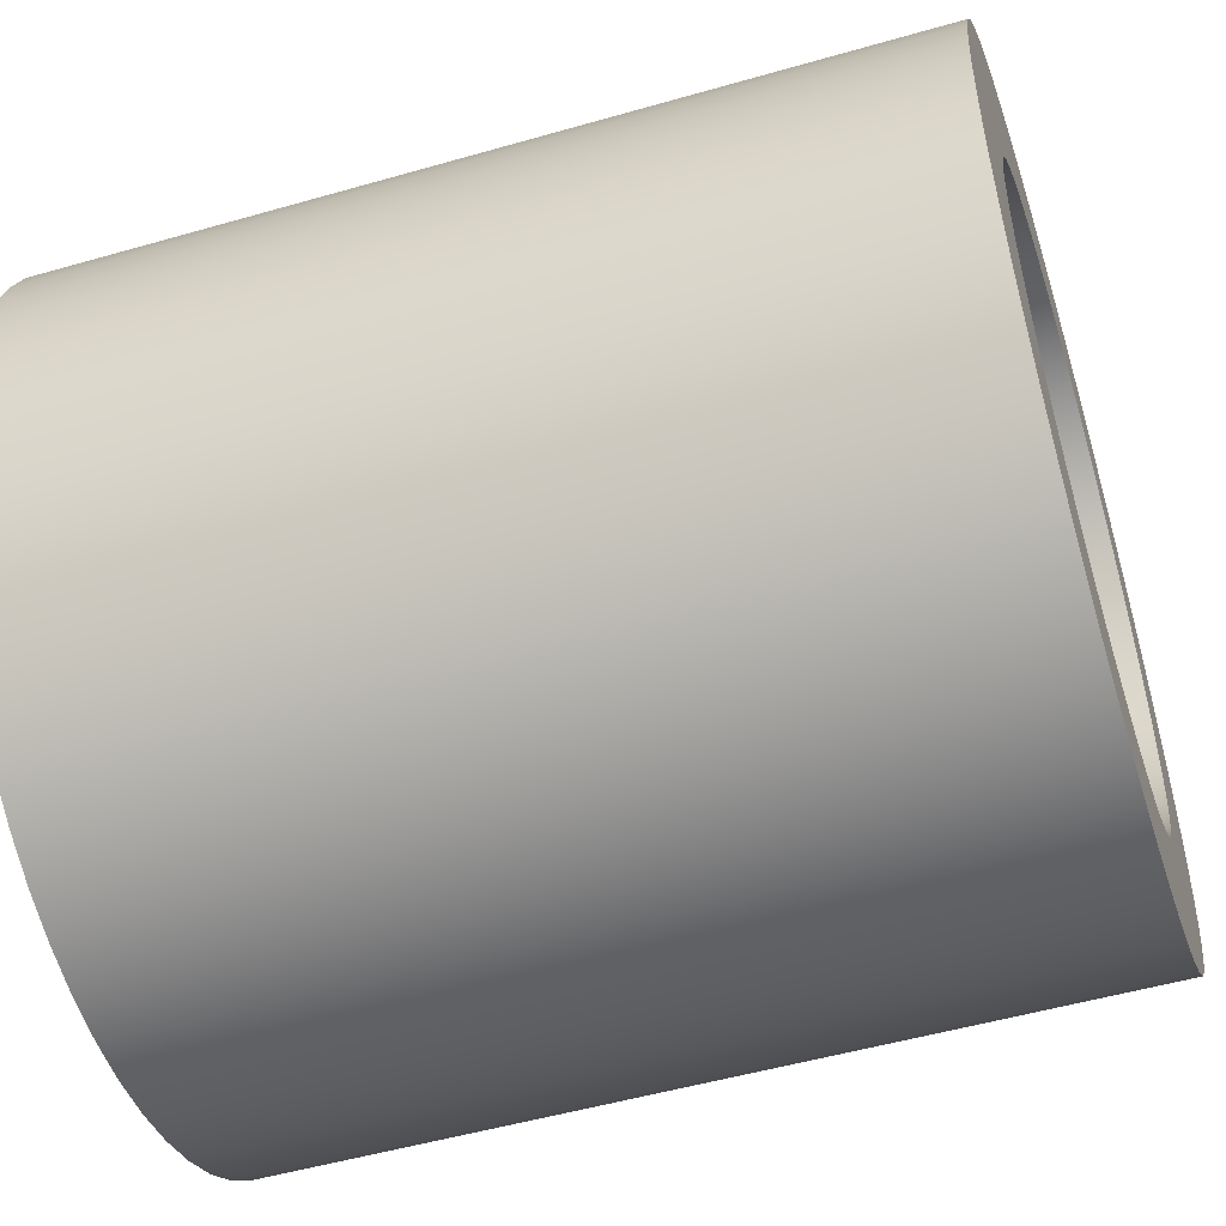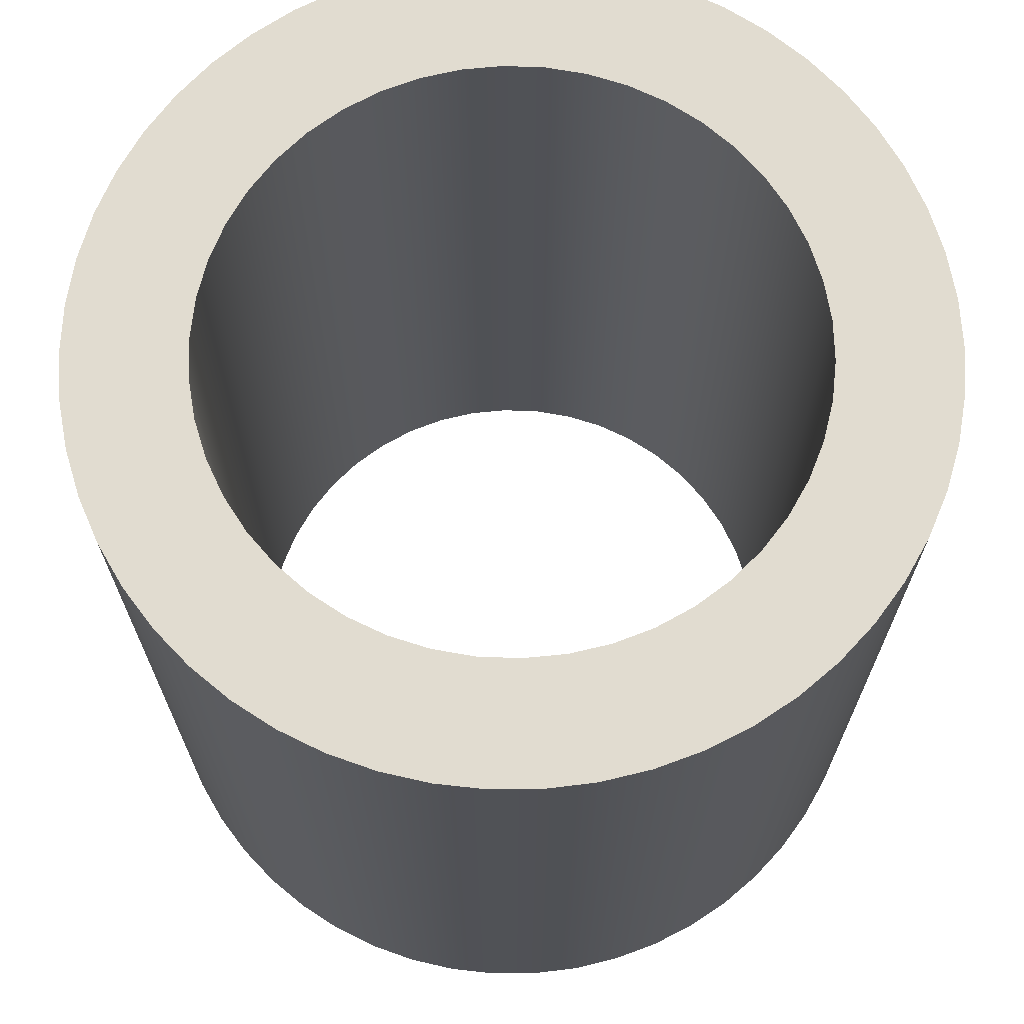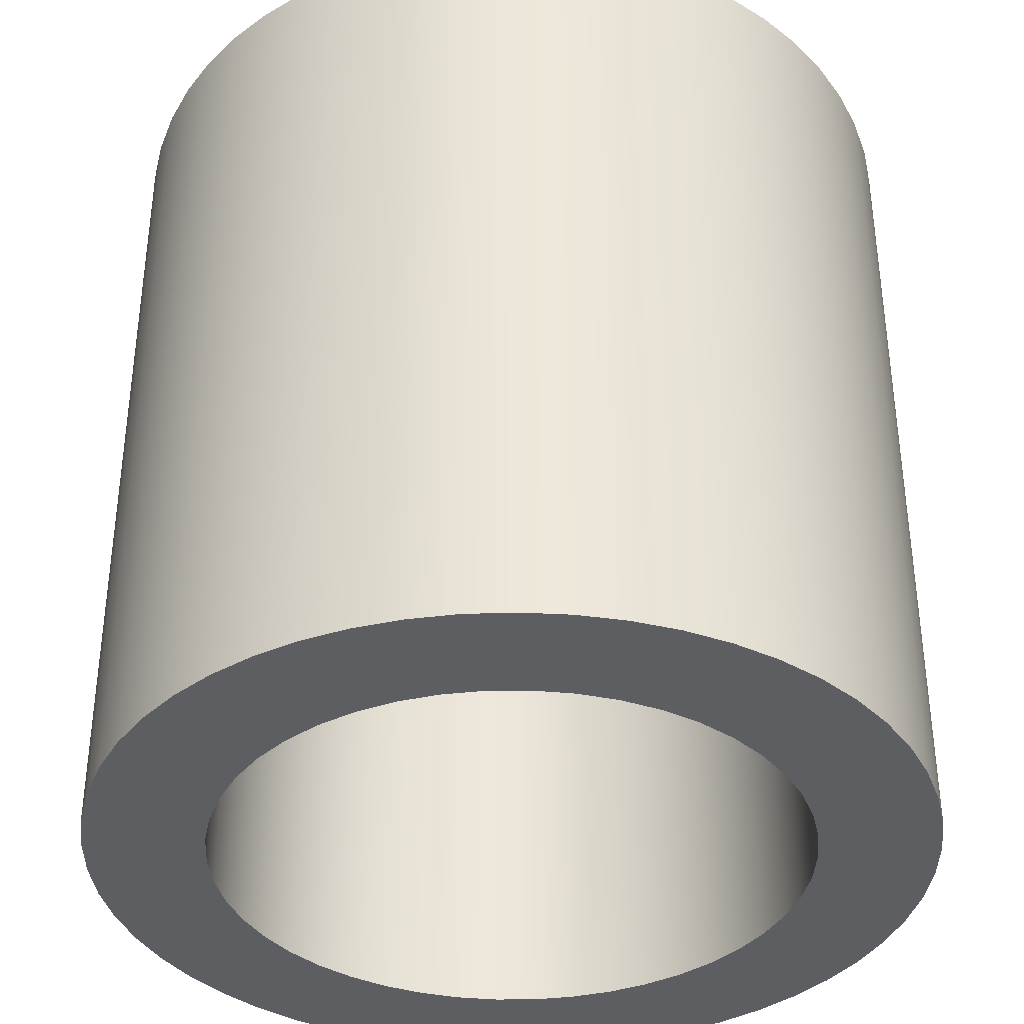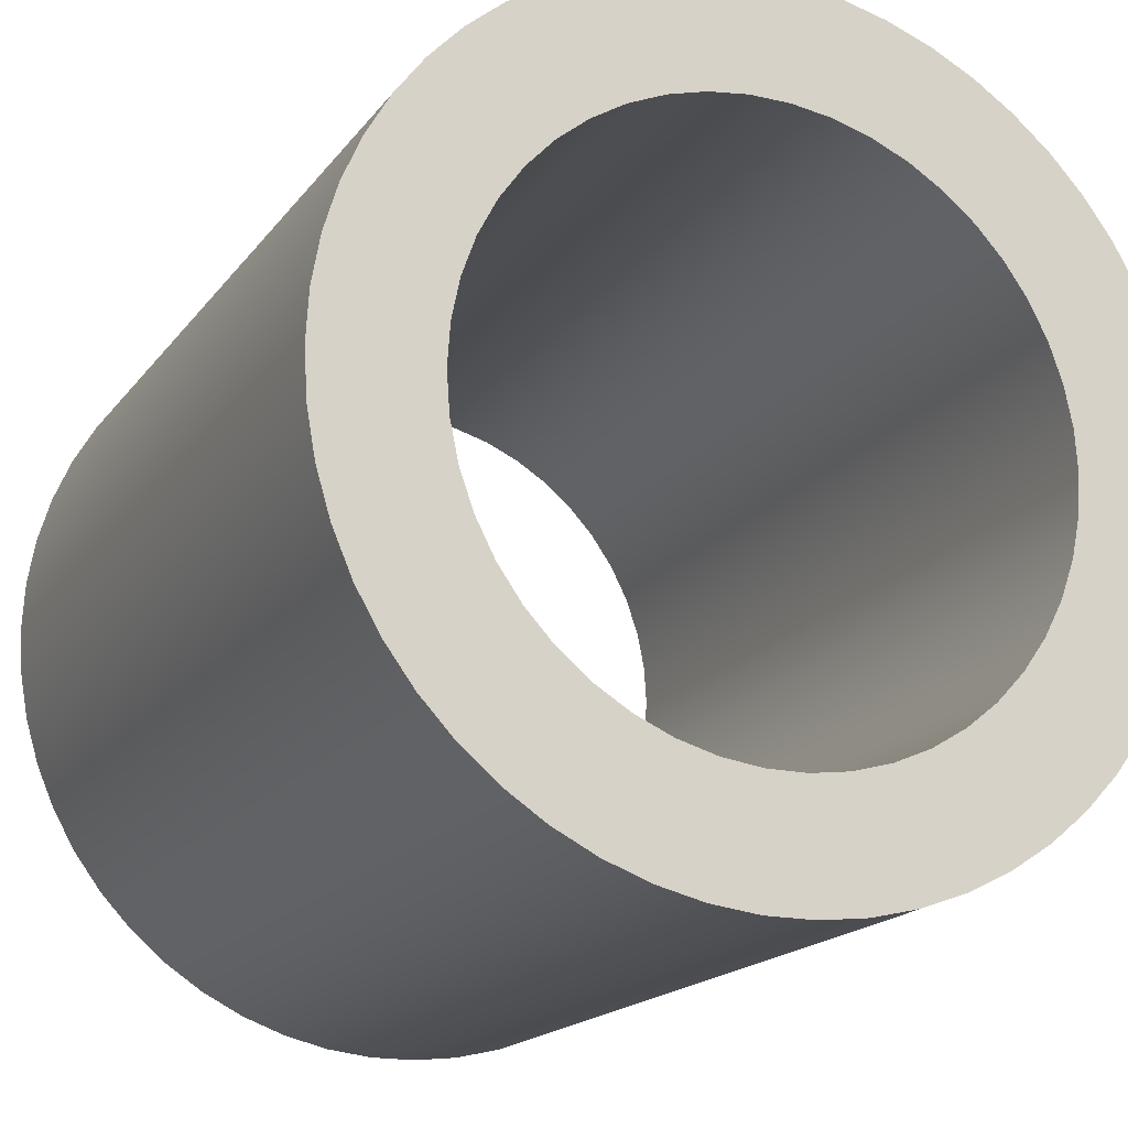
<metadata>
{"format":"obj","ext":"obj","renderer":"f3d","projection":"perspective","resolution":1024,"background":"white","views":[{"elev":-51.3,"azim":107.4,"up":"+Z"},{"elev":69.4,"azim":-60.4,"up":"+Y"},{"elev":-37.4,"azim":149.4,"up":"+Y"},{"elev":-17.7,"azim":155.3,"up":"+Z"}]}
</metadata>
<code>
v -0.3969 1.135 4.86e-17
v -0.3932 1.135 -0.05404
v -0.3822 1.135 -0.1071
v -0.364 1.135 -0.1581
v -0.3391 1.135 -0.2062
v -0.3079 1.135 -0.2505
v -0.2709 1.135 -0.2901
v -0.2289 1.135 -0.3242
v -0.1826 1.135 -0.3524
v -0.1329 1.135 -0.374
v -0.08075 1.135 -0.3886
v -0.02708 1.135 -0.3959
v 0.02708 1.135 -0.3959
v 0.08075 1.135 -0.3886
v 0.1329 1.135 -0.374
v 0.1826 1.135 -0.3524
v 0.2289 1.135 -0.3242
v 0.2709 1.135 -0.2901
v 0.3079 1.135 -0.2505
v 0.3391 1.135 -0.2062
v 0.364 1.135 -0.1581
v 0.3822 1.135 -0.1071
v 0.3932 1.135 -0.05404
v 0.3969 1.135 0
v 0.3932 1.135 0.05404
v 0.3822 1.135 0.1071
v 0.364 1.135 0.1581
v 0.3391 1.135 0.2062
v 0.3079 1.135 0.2505
v 0.2709 1.135 0.2901
v 0.2289 1.135 0.3242
v 0.1826 1.135 0.3524
v 0.1329 1.135 0.374
v 0.08075 1.135 0.3886
v 0.02708 1.135 0.3959
v -0.02708 1.135 0.3959
v -0.08075 1.135 0.3886
v -0.1329 1.135 0.374
v -0.1826 1.135 0.3524
v -0.2289 1.135 0.3242
v -0.2709 1.135 0.2901
v -0.3079 1.135 0.2505
v -0.3391 1.135 0.2062
v -0.364 1.135 0.1581
v -0.3822 1.135 0.1071
v -0.3932 1.135 0.05404
v -0.5556 1.135 6.804e-17
v -0.5519 1.135 0.0645
v -0.5406 1.135 0.1281
v -0.5221 1.135 0.19
v -0.4965 1.135 0.2494
v -0.4642 1.135 0.3053
v -0.4256 1.135 0.3571
v -0.3813 1.135 0.4041
v -0.3318 1.135 0.4457
v -0.2778 1.135 0.4812
v -0.2201 1.135 0.5102
v -0.1594 1.135 0.5323
v -0.09648 1.135 0.5472
v -0.03231 1.135 0.5547
v 0.03231 1.135 0.5547
v 0.09648 1.135 0.5472
v 0.1594 1.135 0.5323
v 0.2201 1.135 0.5102
v 0.2778 1.135 0.4812
v 0.3318 1.135 0.4457
v 0.3813 1.135 0.4041
v 0.4256 1.135 0.3571
v 0.4642 1.135 0.3053
v 0.4965 1.135 0.2494
v 0.5221 1.135 0.19
v 0.5406 1.135 0.1281
v 0.5519 1.135 0.0645
v 0.5556 1.135 0
v 0.5519 1.135 -0.0645
v 0.5406 1.135 -0.1281
v 0.5221 1.135 -0.19
v 0.4965 1.135 -0.2494
v 0.4642 1.135 -0.3053
v 0.4256 1.135 -0.3571
v 0.3813 1.135 -0.4041
v 0.3318 1.135 -0.4457
v 0.2778 1.135 -0.4812
v 0.2201 1.135 -0.5102
v 0.1594 1.135 -0.5323
v 0.09648 1.135 -0.5472
v 0.03231 1.135 -0.5547
v -0.03231 1.135 -0.5547
v -0.09648 1.135 -0.5472
v -0.1594 1.135 -0.5323
v -0.2201 1.135 -0.5102
v -0.2778 1.135 -0.4812
v -0.3318 1.135 -0.4457
v -0.3813 1.135 -0.4041
v -0.4256 1.135 -0.3571
v -0.4642 1.135 -0.3053
v -0.4965 1.135 -0.2494
v -0.5221 1.135 -0.19
v -0.5406 1.135 -0.1281
v -0.5519 1.135 -0.0645
v -0.5556 1.135 6.804e-17
v -0.5519 1.135 -0.0645
v -0.5406 1.135 -0.1281
v -0.5221 1.135 -0.19
v -0.4965 1.135 -0.2494
v -0.4642 1.135 -0.3053
v -0.4256 1.135 -0.3571
v -0.3813 1.135 -0.4041
v -0.3318 1.135 -0.4457
v -0.2778 1.135 -0.4812
v -0.2201 1.135 -0.5102
v -0.1594 1.135 -0.5323
v -0.09648 1.135 -0.5472
v -0.03231 1.135 -0.5547
v 0.03231 1.135 -0.5547
v 0.09648 1.135 -0.5472
v 0.1594 1.135 -0.5323
v 0.2201 1.135 -0.5102
v 0.2778 1.135 -0.4812
v 0.3318 1.135 -0.4457
v 0.3813 1.135 -0.4041
v 0.4256 1.135 -0.3571
v 0.4642 1.135 -0.3053
v 0.4965 1.135 -0.2494
v 0.5221 1.135 -0.19
v 0.5406 1.135 -0.1281
v 0.5519 1.135 -0.0645
v 0.5556 1.135 0
v 0.5519 1.135 0.0645
v 0.5406 1.135 0.1281
v 0.5221 1.135 0.19
v 0.4965 1.135 0.2494
v 0.4642 1.135 0.3053
v 0.4256 1.135 0.3571
v 0.3813 1.135 0.4041
v 0.3318 1.135 0.4457
v 0.2778 1.135 0.4812
v 0.2201 1.135 0.5102
v 0.1594 1.135 0.5323
v 0.09648 1.135 0.5472
v 0.03231 1.135 0.5547
v -0.03231 1.135 0.5547
v -0.09648 1.135 0.5472
v -0.1594 1.135 0.5323
v -0.2201 1.135 0.5102
v -0.2778 1.135 0.4812
v -0.3318 1.135 0.4457
v -0.3813 1.135 0.4041
v -0.4256 1.135 0.3571
v -0.4642 1.135 0.3053
v -0.4965 1.135 0.2494
v -0.5221 1.135 0.19
v -0.5406 1.135 0.1281
v -0.5519 1.135 0.0645
v -0.5556 0 6.804e-17
v -0.5519 0 0.0645
v -0.5406 0 0.1281
v -0.5221 0 0.19
v -0.4965 0 0.2494
v -0.4642 0 0.3053
v -0.4256 0 0.3571
v -0.3813 0 0.4041
v -0.3318 0 0.4457
v -0.2778 0 0.4812
v -0.2201 0 0.5102
v -0.1594 0 0.5323
v -0.09648 0 0.5472
v -0.03231 0 0.5547
v 0.03231 0 0.5547
v 0.09648 0 0.5472
v 0.1594 0 0.5323
v 0.2201 0 0.5102
v 0.2778 0 0.4812
v 0.3318 0 0.4457
v 0.3813 0 0.4041
v 0.4256 0 0.3571
v 0.4642 0 0.3053
v 0.4965 0 0.2494
v 0.5221 0 0.19
v 0.5406 0 0.1281
v 0.5519 0 0.0645
v 0.5556 0 0
v 0.5519 0 -0.0645
v 0.5406 0 -0.1281
v 0.5221 0 -0.19
v 0.4965 0 -0.2494
v 0.4642 0 -0.3053
v 0.4256 0 -0.3571
v 0.3813 0 -0.4041
v 0.3318 0 -0.4457
v 0.2778 0 -0.4812
v 0.2201 0 -0.5102
v 0.1594 0 -0.5323
v 0.09648 0 -0.5472
v 0.03231 0 -0.5547
v -0.03231 0 -0.5547
v -0.09648 0 -0.5472
v -0.1594 0 -0.5323
v -0.2201 0 -0.5102
v -0.2778 0 -0.4812
v -0.3318 0 -0.4457
v -0.3813 0 -0.4041
v -0.4256 0 -0.3571
v -0.4642 0 -0.3053
v -0.4965 0 -0.2494
v -0.5221 0 -0.19
v -0.5406 0 -0.1281
v -0.5519 0 -0.0645
v -0.5556 0 6.804e-17
v -0.5556 1.135 6.804e-17
v -0.3969 1.135 4.86e-17
v -0.3932 1.135 0.05404
v -0.3822 1.135 0.1071
v -0.364 1.135 0.1581
v -0.3391 1.135 0.2062
v -0.3079 1.135 0.2505
v -0.2709 1.135 0.2901
v -0.2289 1.135 0.3242
v -0.1826 1.135 0.3524
v -0.1329 1.135 0.374
v -0.08075 1.135 0.3886
v -0.02708 1.135 0.3959
v 0.02708 1.135 0.3959
v 0.08075 1.135 0.3886
v 0.1329 1.135 0.374
v 0.1826 1.135 0.3524
v 0.2289 1.135 0.3242
v 0.2709 1.135 0.2901
v 0.3079 1.135 0.2505
v 0.3391 1.135 0.2062
v 0.364 1.135 0.1581
v 0.3822 1.135 0.1071
v 0.3932 1.135 0.05404
v 0.3969 1.135 0
v 0.3932 1.135 -0.05404
v 0.3822 1.135 -0.1071
v 0.364 1.135 -0.1581
v 0.3391 1.135 -0.2062
v 0.3079 1.135 -0.2505
v 0.2709 1.135 -0.2901
v 0.2289 1.135 -0.3242
v 0.1826 1.135 -0.3524
v 0.1329 1.135 -0.374
v 0.08075 1.135 -0.3886
v 0.02708 1.135 -0.3959
v -0.02708 1.135 -0.3959
v -0.08075 1.135 -0.3886
v -0.1329 1.135 -0.374
v -0.1826 1.135 -0.3524
v -0.2289 1.135 -0.3242
v -0.2709 1.135 -0.2901
v -0.3079 1.135 -0.2505
v -0.3391 1.135 -0.2062
v -0.364 1.135 -0.1581
v -0.3822 1.135 -0.1071
v -0.3932 1.135 -0.05404
v -0.3969 0 4.86e-17
v -0.3932 0 -0.05404
v -0.3822 0 -0.1071
v -0.364 0 -0.1581
v -0.3391 0 -0.2062
v -0.3079 0 -0.2505
v -0.2709 0 -0.2901
v -0.2289 0 -0.3242
v -0.1826 0 -0.3524
v -0.1329 0 -0.374
v -0.08075 0 -0.3886
v -0.02708 0 -0.3959
v 0.02708 0 -0.3959
v 0.08075 0 -0.3886
v 0.1329 0 -0.374
v 0.1826 0 -0.3524
v 0.2289 0 -0.3242
v 0.2709 0 -0.2901
v 0.3079 0 -0.2505
v 0.3391 0 -0.2062
v 0.364 0 -0.1581
v 0.3822 0 -0.1071
v 0.3932 0 -0.05404
v 0.3969 0 0
v 0.3932 0 0.05404
v 0.3822 0 0.1071
v 0.364 0 0.1581
v 0.3391 0 0.2062
v 0.3079 0 0.2505
v 0.2709 0 0.2901
v 0.2289 0 0.3242
v 0.1826 0 0.3524
v 0.1329 0 0.374
v 0.08075 0 0.3886
v 0.02708 0 0.3959
v -0.02708 0 0.3959
v -0.08075 0 0.3886
v -0.1329 0 0.374
v -0.1826 0 0.3524
v -0.2289 0 0.3242
v -0.2709 0 0.2901
v -0.3079 0 0.2505
v -0.3391 0 0.2062
v -0.364 0 0.1581
v -0.3822 0 0.1071
v -0.3932 0 0.05404
v -0.3969 1.135 4.86e-17
v -0.3969 0 4.86e-17
v -0.3969 0 4.86e-17
v -0.3932 0 0.05404
v -0.3822 0 0.1071
v -0.364 0 0.1581
v -0.3391 0 0.2062
v -0.3079 0 0.2505
v -0.2709 0 0.2901
v -0.2289 0 0.3242
v -0.1826 0 0.3524
v -0.1329 0 0.374
v -0.08075 0 0.3886
v -0.02708 0 0.3959
v 0.02708 0 0.3959
v 0.08075 0 0.3886
v 0.1329 0 0.374
v 0.1826 0 0.3524
v 0.2289 0 0.3242
v 0.2709 0 0.2901
v 0.3079 0 0.2505
v 0.3391 0 0.2062
v 0.364 0 0.1581
v 0.3822 0 0.1071
v 0.3932 0 0.05404
v 0.3969 0 0
v 0.3932 0 -0.05404
v 0.3822 0 -0.1071
v 0.364 0 -0.1581
v 0.3391 0 -0.2062
v 0.3079 0 -0.2505
v 0.2709 0 -0.2901
v 0.2289 0 -0.3242
v 0.1826 0 -0.3524
v 0.1329 0 -0.374
v 0.08075 0 -0.3886
v 0.02708 0 -0.3959
v -0.02708 0 -0.3959
v -0.08075 0 -0.3886
v -0.1329 0 -0.374
v -0.1826 0 -0.3524
v -0.2289 0 -0.3242
v -0.2709 0 -0.2901
v -0.3079 0 -0.2505
v -0.3391 0 -0.2062
v -0.364 0 -0.1581
v -0.3822 0 -0.1071
v -0.3932 0 -0.05404
v -0.5556 0 6.804e-17
v -0.5519 0 -0.0645
v -0.5406 0 -0.1281
v -0.5221 0 -0.19
v -0.4965 0 -0.2494
v -0.4642 0 -0.3053
v -0.4256 0 -0.3571
v -0.3813 0 -0.4041
v -0.3318 0 -0.4457
v -0.2778 0 -0.4812
v -0.2201 0 -0.5102
v -0.1594 0 -0.5323
v -0.09648 0 -0.5472
v -0.03231 0 -0.5547
v 0.03231 0 -0.5547
v 0.09648 0 -0.5472
v 0.1594 0 -0.5323
v 0.2201 0 -0.5102
v 0.2778 0 -0.4812
v 0.3318 0 -0.4457
v 0.3813 0 -0.4041
v 0.4256 0 -0.3571
v 0.4642 0 -0.3053
v 0.4965 0 -0.2494
v 0.5221 0 -0.19
v 0.5406 0 -0.1281
v 0.5519 0 -0.0645
v 0.5556 0 0
v 0.5519 0 0.0645
v 0.5406 0 0.1281
v 0.5221 0 0.19
v 0.4965 0 0.2494
v 0.4642 0 0.3053
v 0.4256 0 0.3571
v 0.3813 0 0.4041
v 0.3318 0 0.4457
v 0.2778 0 0.4812
v 0.2201 0 0.5102
v 0.1594 0 0.5323
v 0.09648 0 0.5472
v 0.03231 0 0.5547
v -0.03231 0 0.5547
v -0.09648 0 0.5472
v -0.1594 0 0.5323
v -0.2201 0 0.5102
v -0.2778 0 0.4812
v -0.3318 0 0.4457
v -0.3813 0 0.4041
v -0.4256 0 0.3571
v -0.4642 0 0.3053
v -0.4965 0 0.2494
v -0.5221 0 0.19
v -0.5406 0 0.1281
v -0.5519 0 0.0645
f 2 100 1
f 1 100 47
f 1 47 48
f 100 2 99
f 99 2 3
f 99 3 98
f 98 3 4
f 98 4 97
f 97 4 5
f 97 5 96
f 96 5 6
f 96 6 95
f 95 6 7
f 95 7 94
f 94 7 93
f 93 7 8
f 93 8 92
f 92 8 9
f 92 9 91
f 91 9 10
f 91 10 90
f 90 10 11
f 90 11 89
f 89 11 12
f 89 12 88
f 88 12 13
f 88 13 87
f 87 13 86
f 86 13 14
f 86 14 85
f 85 14 15
f 85 15 84
f 84 15 16
f 84 16 83
f 83 16 17
f 83 17 82
f 82 17 18
f 82 18 81
f 81 18 80
f 80 18 19
f 80 19 79
f 79 19 20
f 79 20 78
f 78 20 21
f 78 21 77
f 77 21 22
f 77 22 76
f 76 22 23
f 76 23 75
f 75 23 24
f 75 24 74
f 74 24 73
f 73 24 25
f 73 25 72
f 72 25 26
f 72 26 71
f 71 26 27
f 71 27 70
f 70 27 28
f 70 28 69
f 69 28 29
f 69 29 68
f 68 29 30
f 68 30 67
f 67 30 66
f 66 30 31
f 66 31 65
f 65 31 32
f 65 32 64
f 64 32 33
f 64 33 63
f 63 33 34
f 63 34 62
f 62 34 35
f 62 35 61
f 61 35 36
f 61 36 60
f 60 36 59
f 59 36 37
f 59 37 58
f 58 37 38
f 58 38 57
f 57 38 39
f 57 39 56
f 56 39 40
f 56 40 55
f 55 40 41
f 55 41 54
f 54 41 53
f 53 41 42
f 53 42 52
f 52 42 43
f 52 43 51
f 51 43 44
f 51 44 50
f 50 44 45
f 50 45 49
f 49 45 46
f 49 46 48
f 48 46 1
f 102 208 101
f 101 208 209
f 210 155 154
f 154 155 156
f 154 156 153
f 153 156 157
f 153 157 152
f 152 157 158
f 152 158 151
f 151 158 159
f 151 159 150
f 150 159 160
f 150 160 149
f 149 160 161
f 149 161 148
f 148 161 162
f 148 162 147
f 147 162 163
f 147 163 146
f 146 163 164
f 146 164 145
f 145 164 165
f 145 165 144
f 144 165 166
f 144 166 143
f 143 166 167
f 143 167 142
f 142 167 168
f 142 168 141
f 141 168 169
f 141 169 140
f 140 169 170
f 140 170 139
f 139 170 171
f 139 171 138
f 138 171 172
f 138 172 137
f 137 172 173
f 137 173 136
f 136 173 174
f 136 174 135
f 135 174 175
f 135 175 134
f 134 175 176
f 134 176 133
f 133 176 177
f 133 177 132
f 132 177 178
f 132 178 131
f 131 178 179
f 131 179 130
f 130 179 180
f 130 180 129
f 129 180 181
f 129 181 128
f 128 181 182
f 128 182 127
f 127 182 183
f 127 183 126
f 126 183 184
f 126 184 125
f 125 184 185
f 125 185 124
f 124 185 186
f 124 186 123
f 123 186 187
f 123 187 122
f 122 187 188
f 122 188 121
f 121 188 189
f 121 189 120
f 120 189 190
f 120 190 119
f 119 190 191
f 119 191 118
f 118 191 192
f 118 192 117
f 117 192 193
f 117 193 116
f 116 193 194
f 116 194 115
f 115 194 195
f 115 195 114
f 114 195 196
f 114 196 113
f 113 196 197
f 113 197 112
f 112 197 198
f 112 198 111
f 111 198 199
f 111 199 110
f 110 199 200
f 110 200 109
f 109 200 201
f 109 201 108
f 108 201 202
f 108 202 107
f 107 202 203
f 107 203 106
f 106 203 204
f 106 204 105
f 105 204 205
f 105 205 104
f 104 205 206
f 104 206 103
f 103 206 207
f 103 207 102
f 102 207 208
f 212 302 211
f 211 302 304
f 303 257 256
f 256 257 258
f 256 258 255
f 255 258 259
f 255 259 254
f 254 259 260
f 254 260 253
f 253 260 261
f 253 261 252
f 252 261 262
f 252 262 251
f 251 262 263
f 251 263 250
f 250 263 264
f 250 264 249
f 249 264 265
f 249 265 248
f 248 265 266
f 248 266 247
f 247 266 267
f 247 267 246
f 246 267 268
f 246 268 245
f 245 268 269
f 245 269 244
f 244 269 270
f 244 270 243
f 243 270 271
f 243 271 242
f 242 271 272
f 242 272 241
f 241 272 273
f 241 273 240
f 240 273 274
f 240 274 239
f 239 274 275
f 239 275 238
f 238 275 276
f 238 276 237
f 237 276 277
f 237 277 236
f 236 277 278
f 236 278 235
f 235 278 279
f 235 279 234
f 234 279 280
f 234 280 233
f 233 280 281
f 233 281 232
f 232 281 282
f 232 282 231
f 231 282 283
f 231 283 230
f 230 283 284
f 230 284 229
f 229 284 285
f 229 285 228
f 228 285 286
f 228 286 227
f 227 286 287
f 227 287 226
f 226 287 288
f 226 288 225
f 225 288 289
f 225 289 224
f 224 289 290
f 224 290 223
f 223 290 291
f 223 291 222
f 222 291 292
f 222 292 221
f 221 292 293
f 221 293 220
f 220 293 294
f 220 294 219
f 219 294 295
f 219 295 218
f 218 295 296
f 218 296 217
f 217 296 297
f 217 297 216
f 216 297 298
f 216 298 215
f 215 298 299
f 215 299 214
f 214 299 300
f 214 300 213
f 213 300 301
f 213 301 212
f 212 301 302
f 306 404 305
f 305 404 351
f 305 351 352
f 404 306 403
f 403 306 307
f 403 307 402
f 402 307 308
f 402 308 401
f 401 308 309
f 401 309 400
f 400 309 310
f 400 310 399
f 399 310 311
f 399 311 398
f 398 311 397
f 397 311 312
f 397 312 396
f 396 312 313
f 396 313 395
f 395 313 314
f 395 314 394
f 394 314 315
f 394 315 393
f 393 315 316
f 393 316 392
f 392 316 317
f 392 317 391
f 391 317 390
f 390 317 318
f 390 318 389
f 389 318 319
f 389 319 388
f 388 319 320
f 388 320 387
f 387 320 321
f 387 321 386
f 386 321 322
f 386 322 385
f 385 322 384
f 384 322 323
f 384 323 383
f 383 323 324
f 383 324 382
f 382 324 325
f 382 325 381
f 381 325 326
f 381 326 380
f 380 326 327
f 380 327 379
f 379 327 328
f 379 328 378
f 378 328 377
f 377 328 329
f 377 329 376
f 376 329 330
f 376 330 375
f 375 330 331
f 375 331 374
f 374 331 332
f 374 332 373
f 373 332 333
f 373 333 372
f 372 333 334
f 372 334 371
f 371 334 370
f 370 334 335
f 370 335 369
f 369 335 336
f 369 336 368
f 368 336 337
f 368 337 367
f 367 337 338
f 367 338 366
f 366 338 339
f 366 339 365
f 365 339 340
f 365 340 364
f 364 340 363
f 363 340 341
f 363 341 362
f 362 341 342
f 362 342 361
f 361 342 343
f 361 343 360
f 360 343 344
f 360 344 359
f 359 344 345
f 359 345 358
f 358 345 357
f 357 345 346
f 357 346 356
f 356 346 347
f 356 347 355
f 355 347 348
f 355 348 354
f 354 348 349
f 354 349 353
f 353 349 350
f 353 350 352
f 352 350 305

</code>
